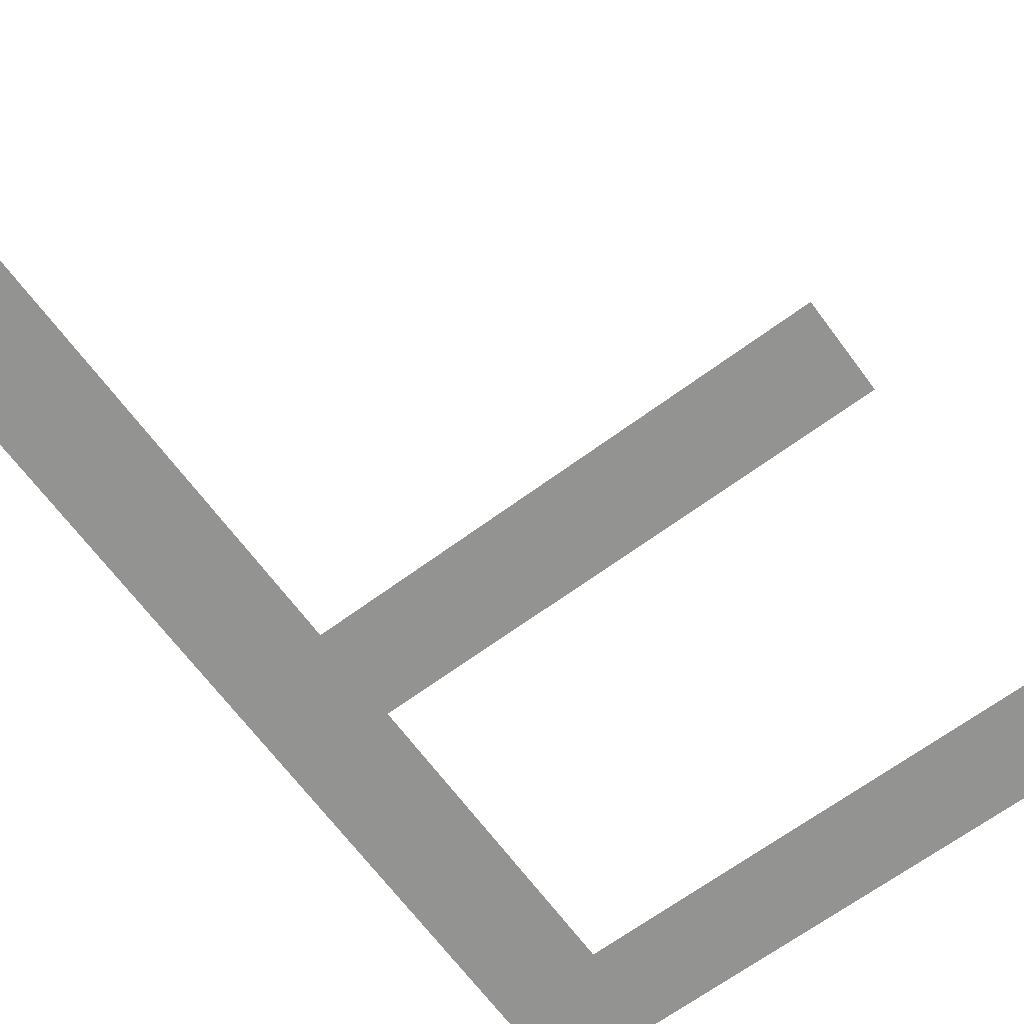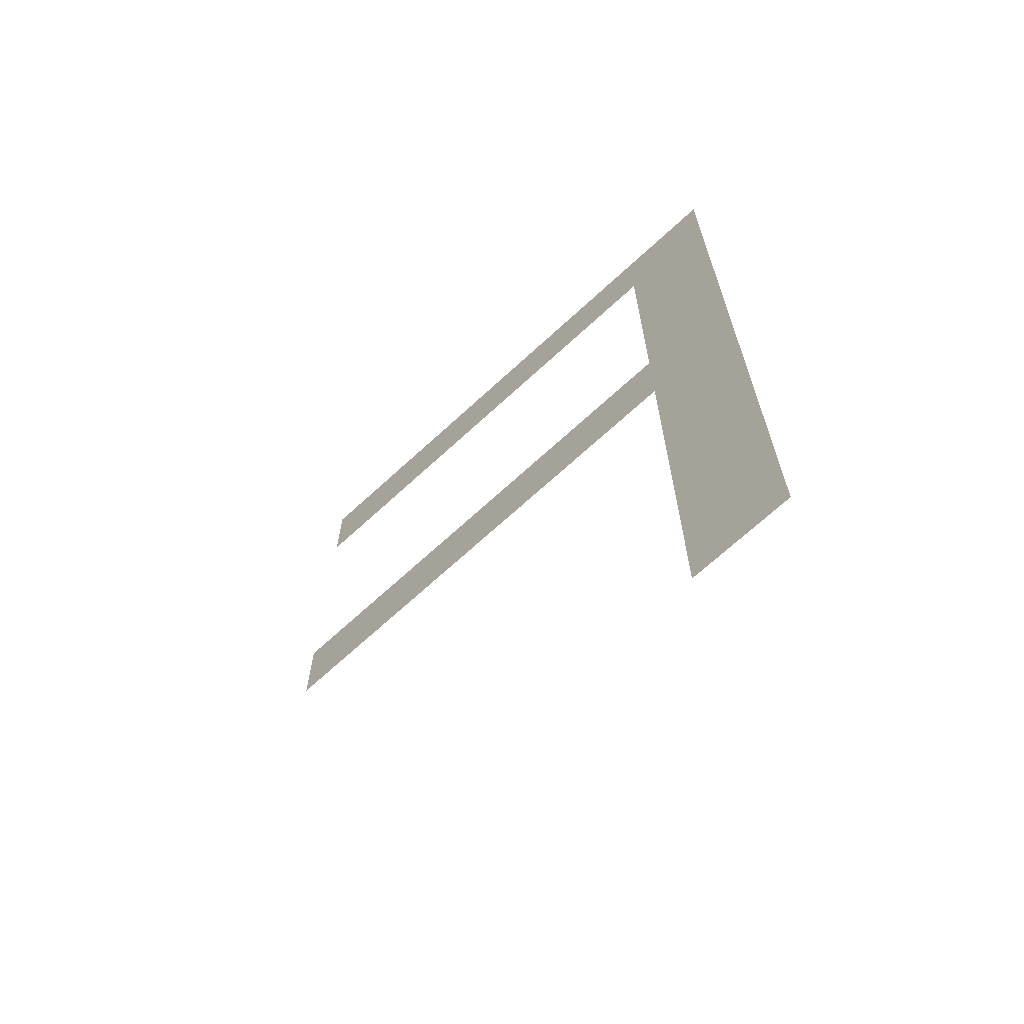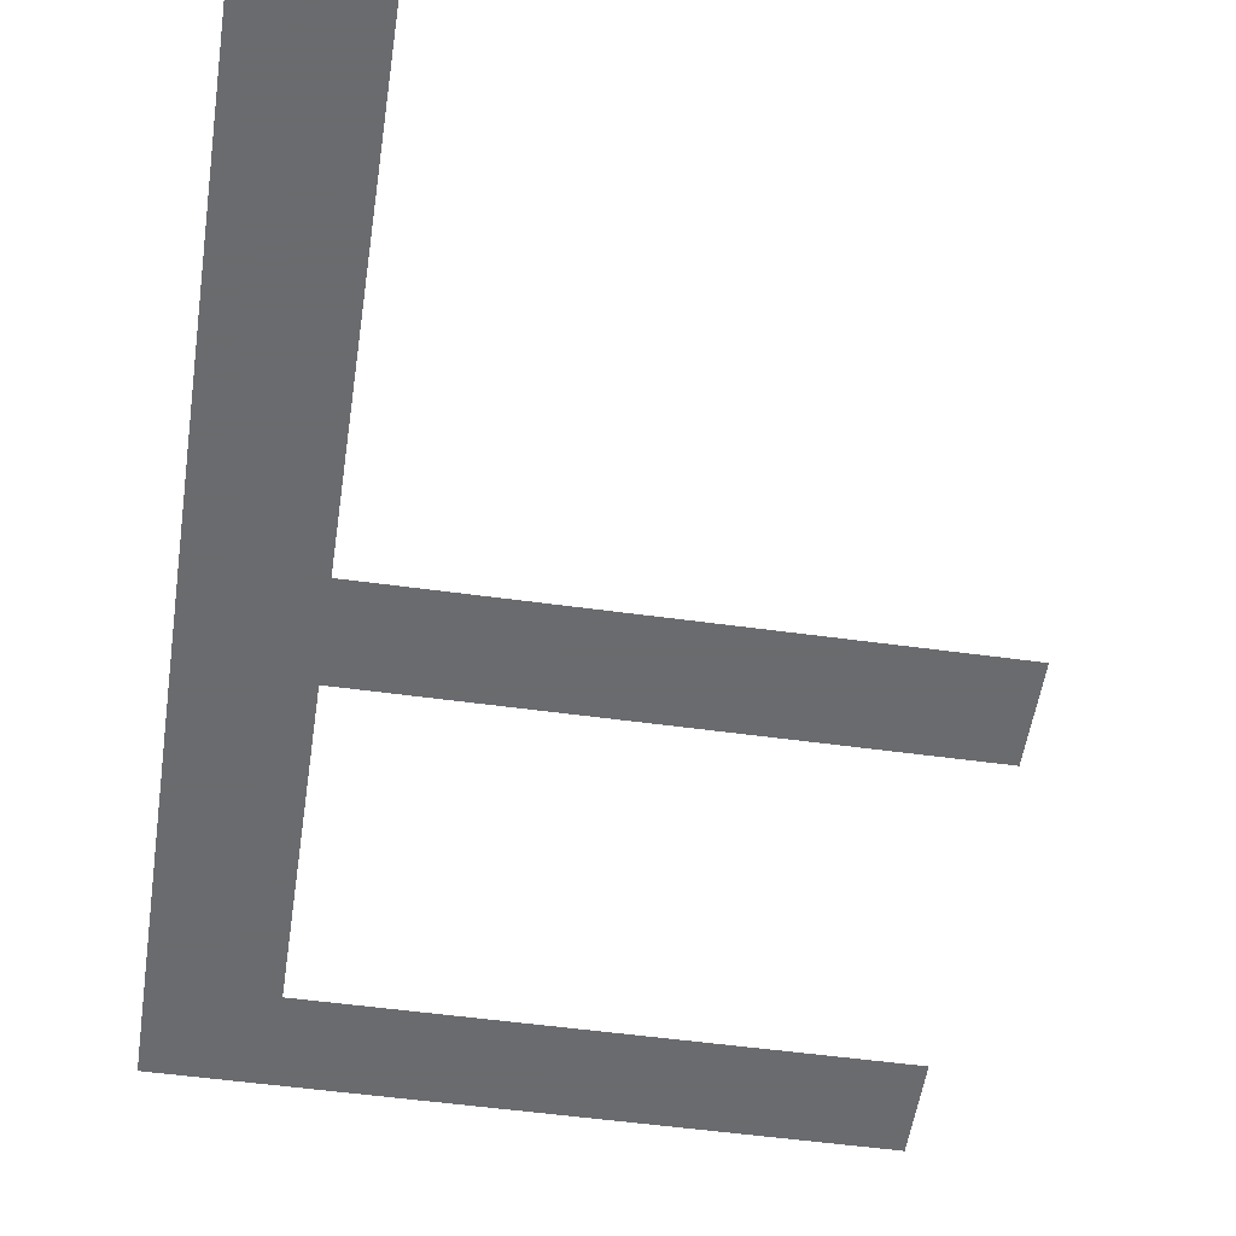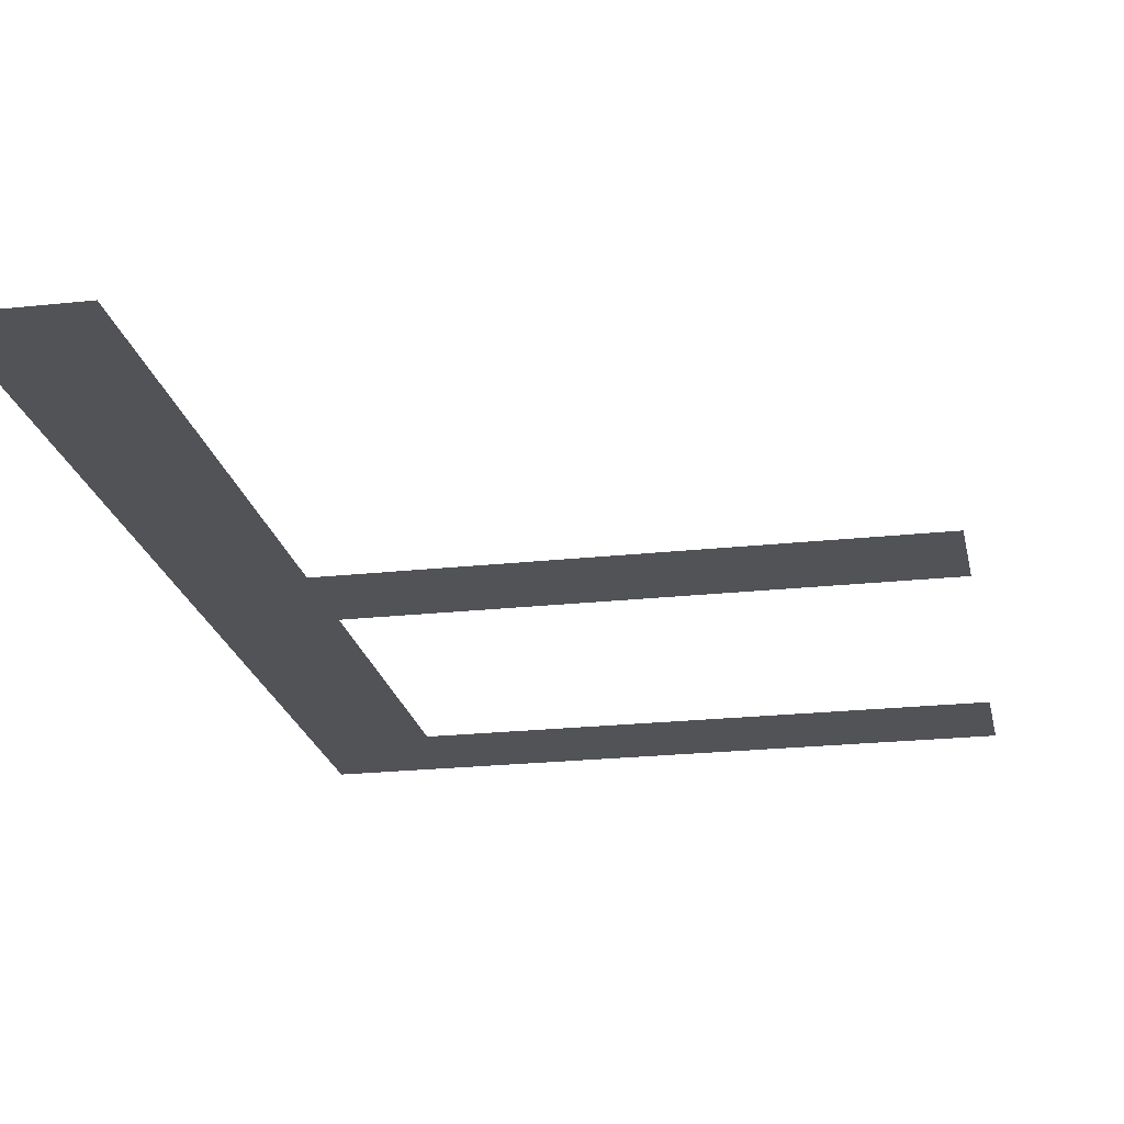
<metadata>
{"format":"obj","ext":"obj","renderer":"f3d","projection":"perspective","resolution":1024,"background":"white","views":[{"elev":-66.6,"azim":36.5,"up":"+Z"},{"elev":-68.3,"azim":-137.2,"up":"+Y"},{"elev":-53.3,"azim":-8.4,"up":"+Z"},{"elev":-21.7,"azim":11.0,"up":"+Z"}]}
</metadata>
<code>
o Plane.001
v -1 1.196 0
v 0.5109 1.196 0
v -1 1.431 -0
v 0.5109 1.431 -0
f 1 2 4 3
o Plane
v -1 -1 0
v -0.7388 -1 0
v -1 1.405 -0
v -0.7388 1.405 -0
f 5 6 8 7
o Plane.002
v -1 0.2028 0
v 0.5188 0.2028 0
v -1 0.4378 -0
v 0.5188 0.4378 -0
f 9 10 12 11

</code>
